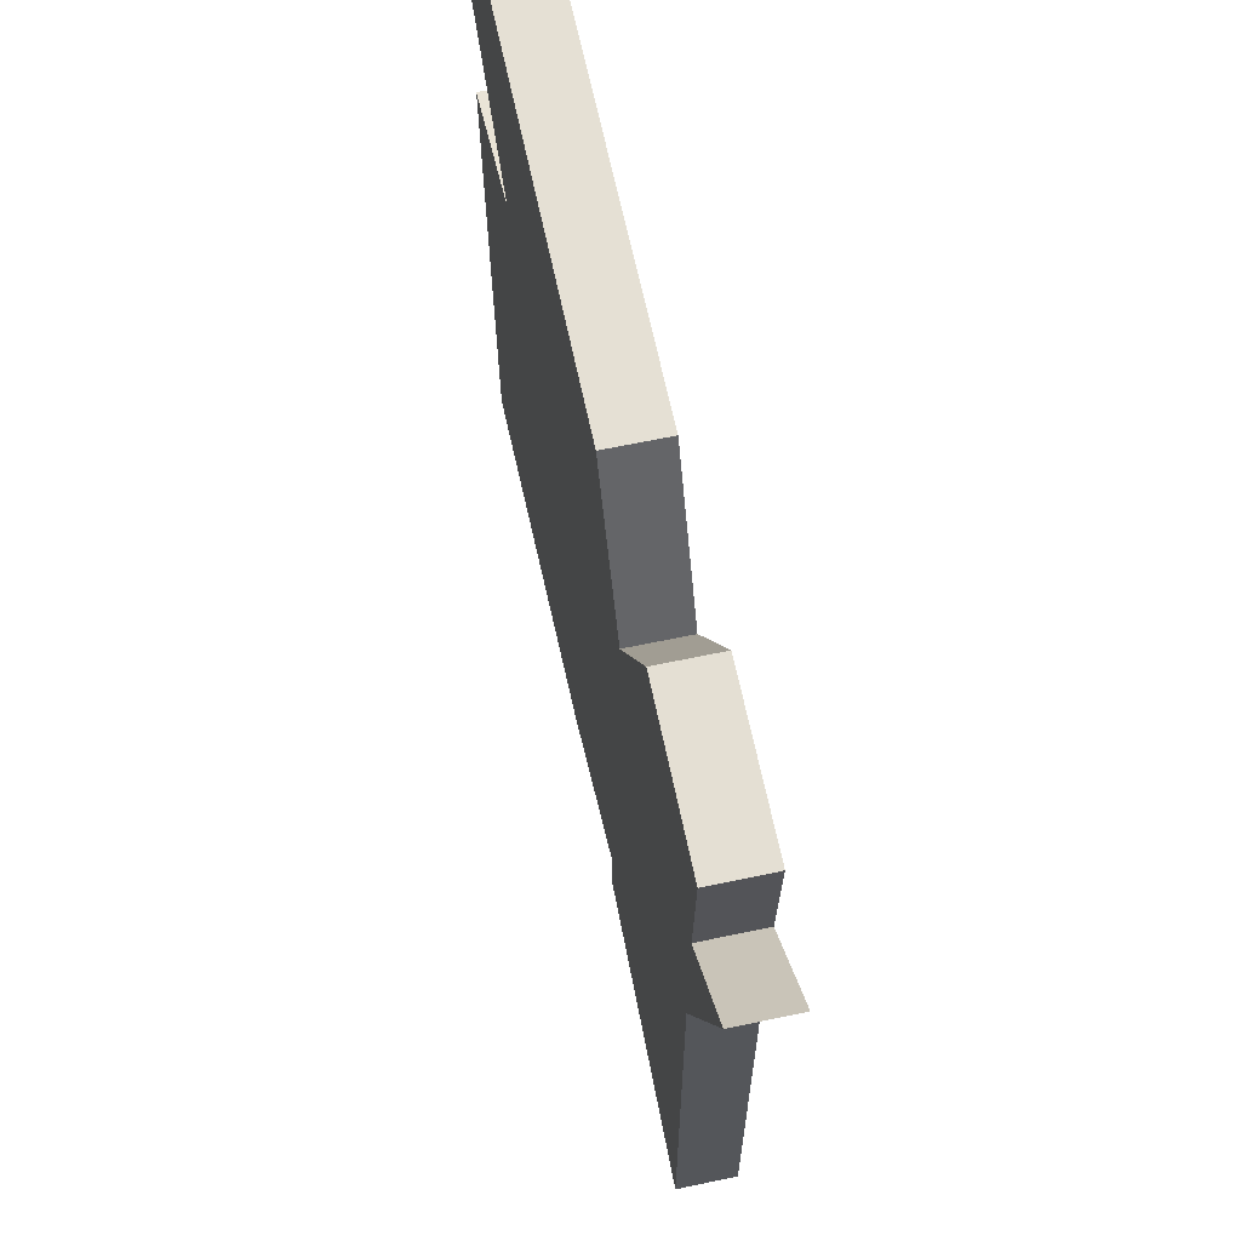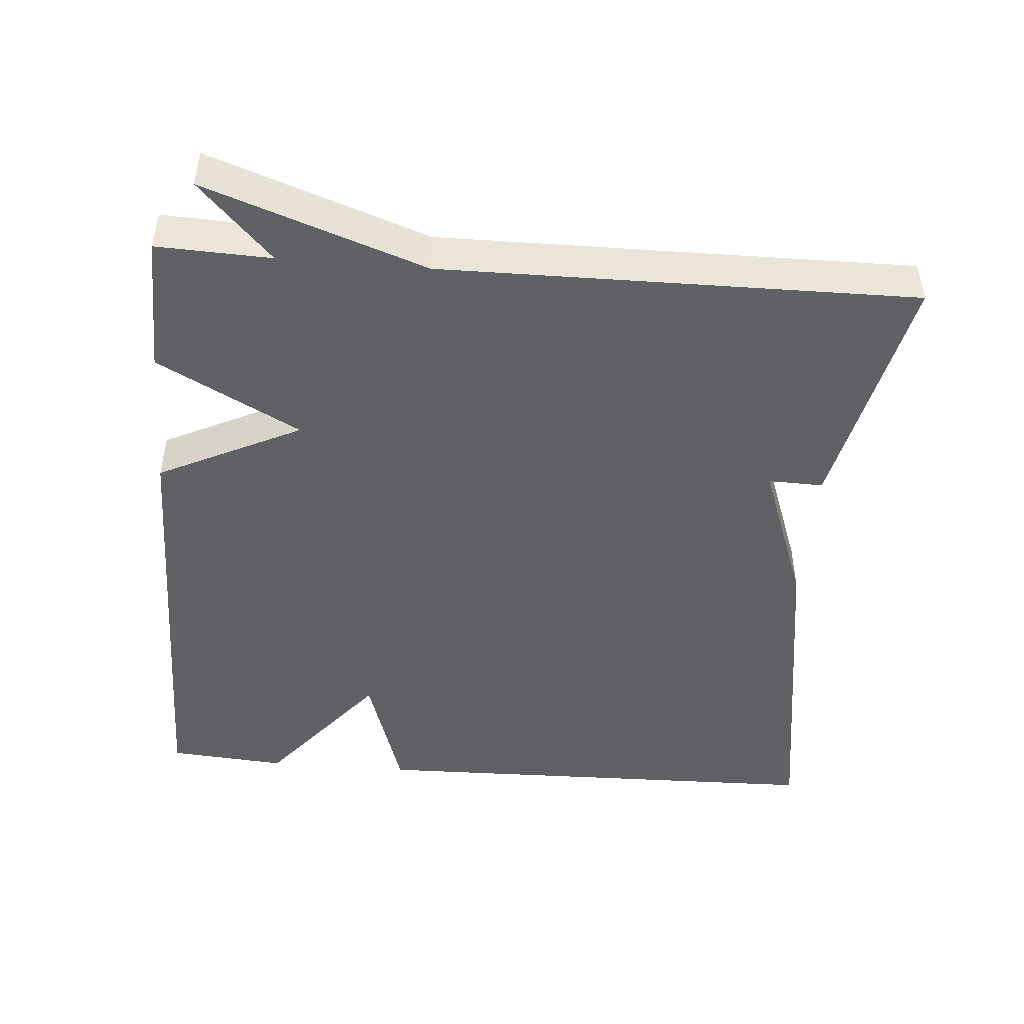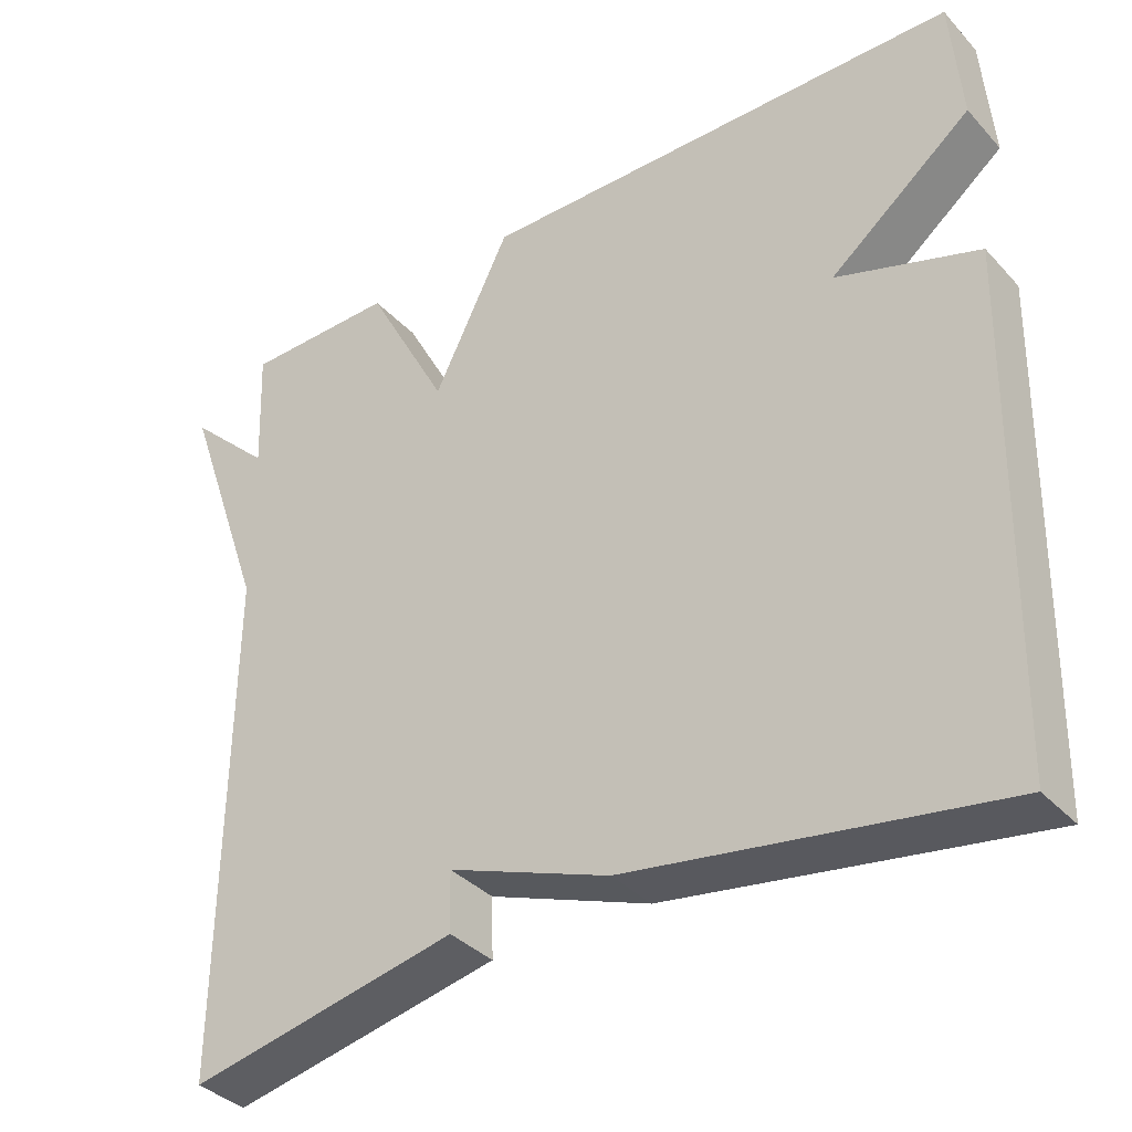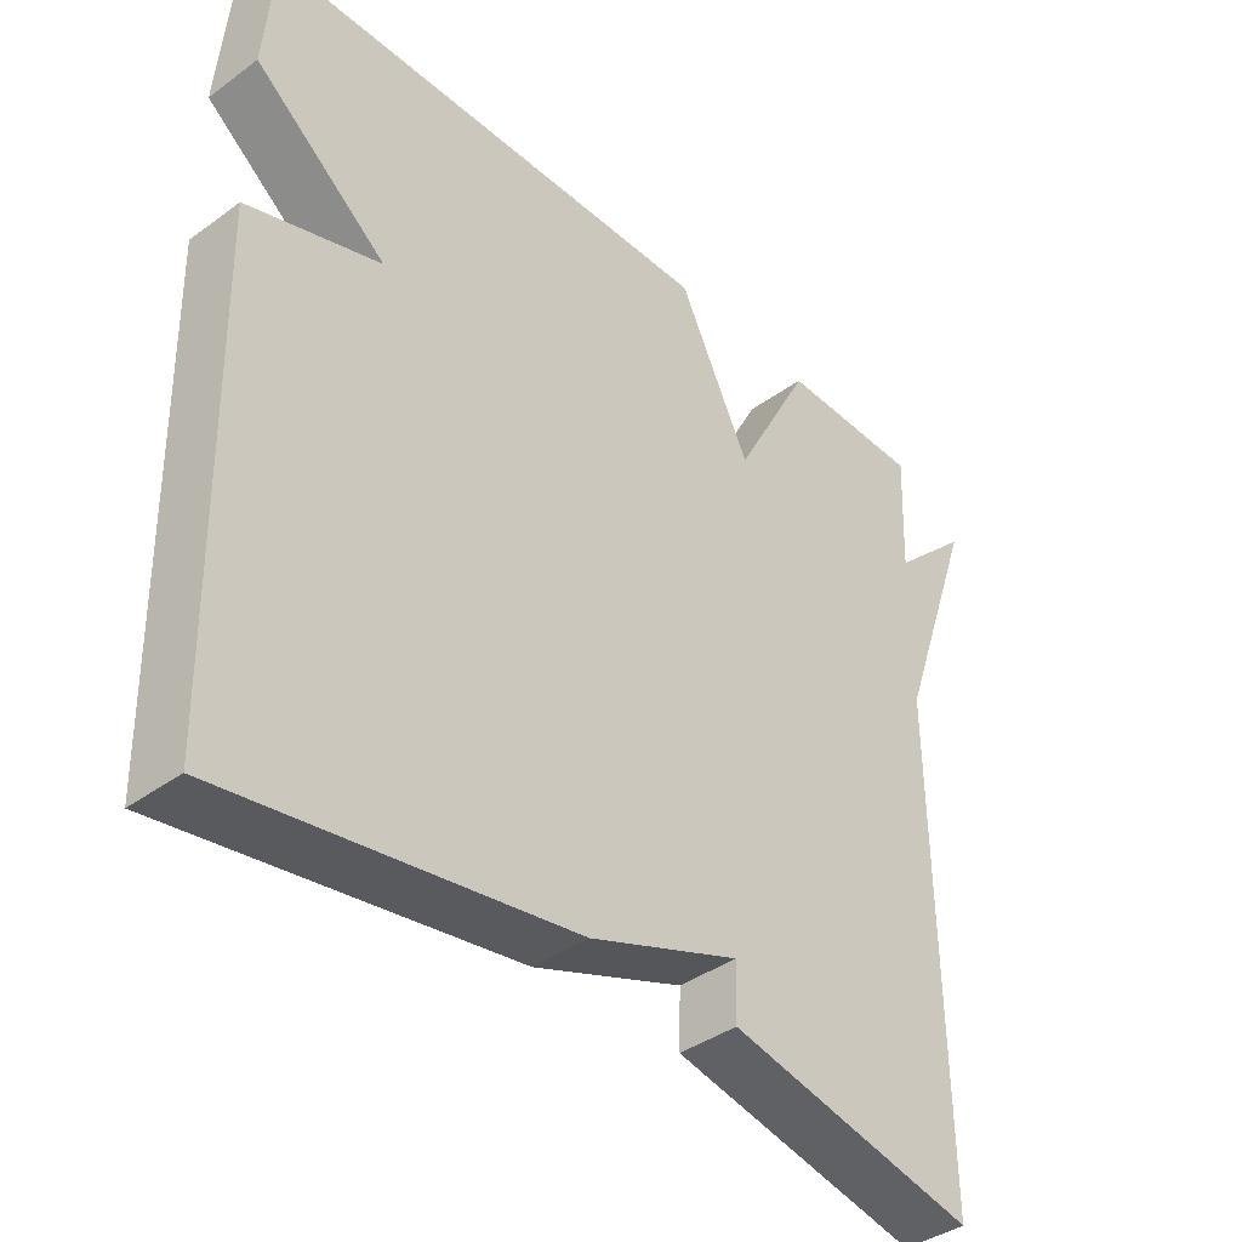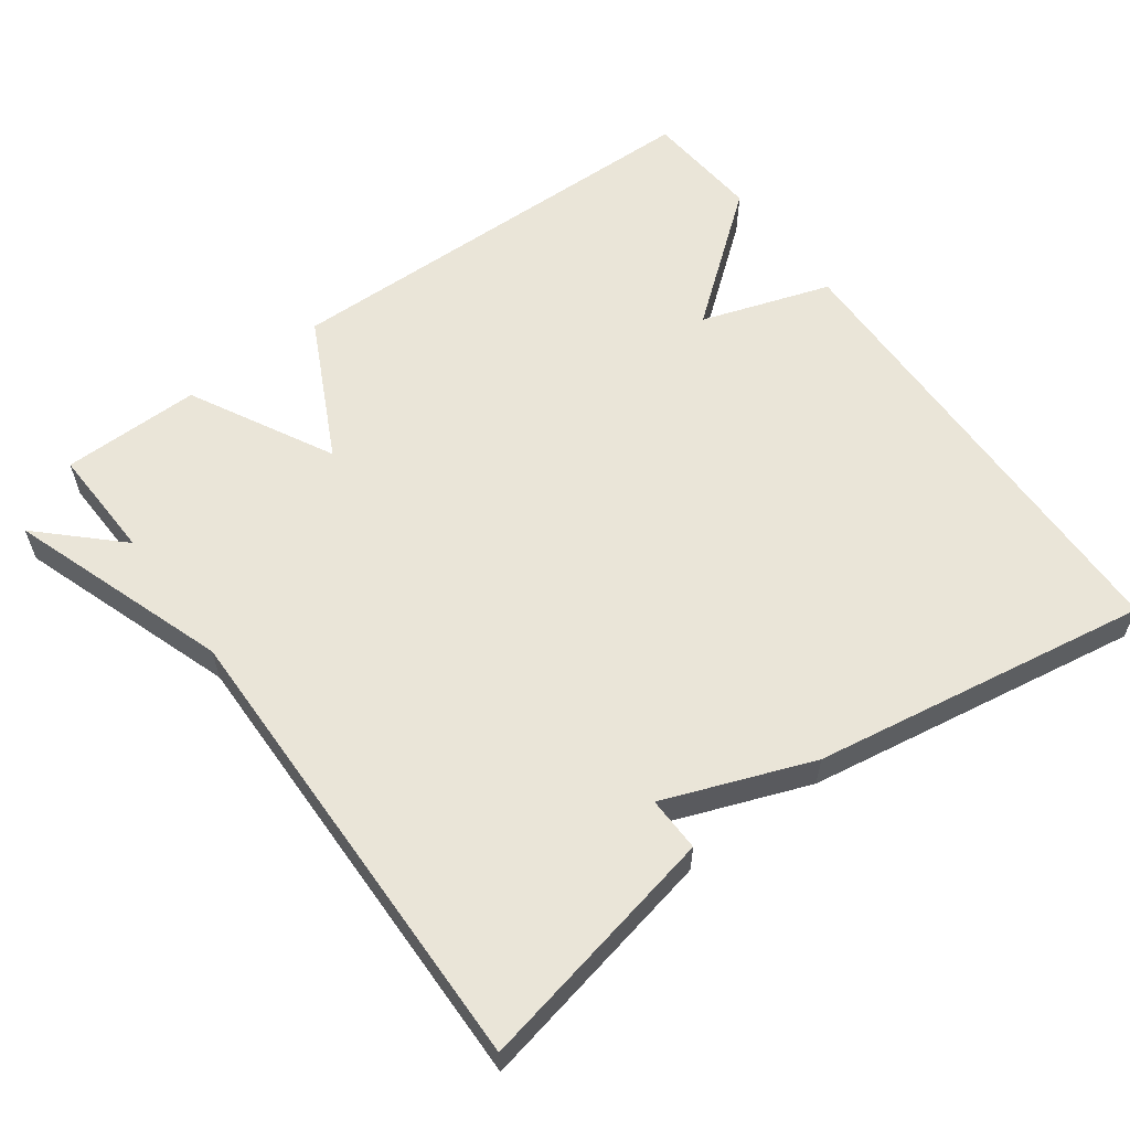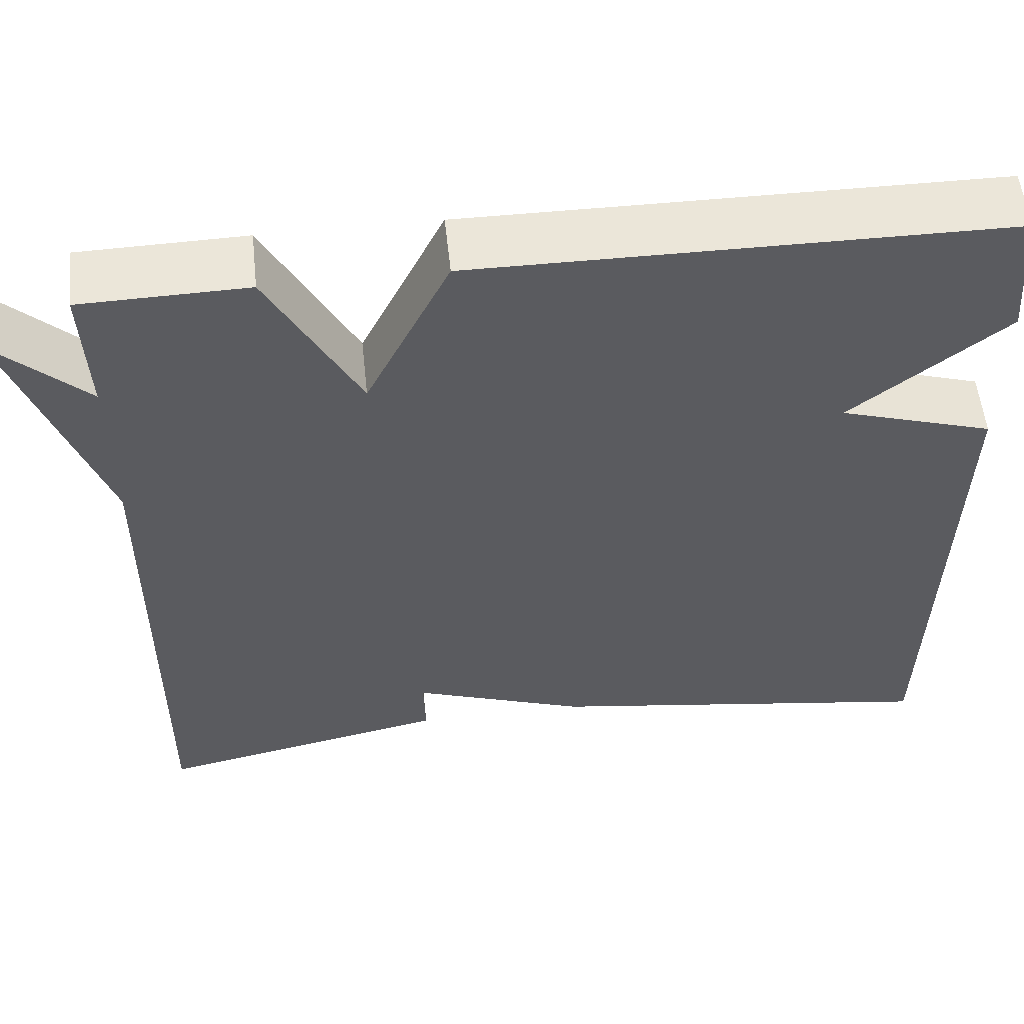
<metadata>
{"format":"obj","ext":"obj","renderer":"f3d","projection":"perspective","resolution":1024,"background":"white","views":[{"elev":65.6,"azim":78.1,"up":"+Z"},{"elev":-46.9,"azim":85.3,"up":"+Y"},{"elev":-36.2,"azim":-143.5,"up":"+Z"},{"elev":-39.4,"azim":-47.8,"up":"+Z"},{"elev":58.9,"azim":144.1,"up":"+Y"},{"elev":55.8,"azim":173.9,"up":"+Z"}]}
</metadata>
<code>
v 0.5 0.07 -0.5
v 0.163 0.07 -0.428
v 0.165 0.07 -0.353
v -0.037 0.07 -0.428
v -0.5 0.07 -0.5
v -0.513 0.07 0.139
v -0.335 0.07 0.196
v -0.513 0.07 0.339
v -0.5 0.07 0.5
v 0.11 0.07 0.504
v 0.206 0.07 0.309
v 0.31 0.07 0.504
v 0.5 0.07 0.5
v 0.494 0.07 0.344
v 0.599 0.07 0.444
v 0.494 0.07 0.144
v 0.5 0 -0.5
v 0.163 0 -0.428
v 0.165 0 -0.353
v -0.037 0 -0.428
v -0.5 0 -0.5
v -0.513 0 0.139
v -0.335 0 0.196
v -0.513 0 0.339
v -0.5 0 0.5
v 0.11 0 0.504
v 0.206 0 0.309
v 0.31 0 0.504
v 0.5 0 0.5
v 0.494 0 0.344
v 0.599 0 0.444
v 0.494 0 0.144
f 14 15 16
f 11 12 13 14
f 11 14 16
f 9 10 11
f 8 9 11
f 7 8 11
f 7 11 16
f 6 7 16
f 5 6 16
f 4 5 16
f 3 4 16
f 1 2 3 16
f 32 31 30
f 30 29 28 27
f 32 30 27
f 27 26 25
f 27 25 24
f 27 24 23
f 32 27 23
f 32 23 22
f 32 22 21
f 32 21 20
f 32 20 19
f 32 19 18 17
f 1 17 18 2
f 2 18 19 3
f 3 19 20 4
f 4 20 21 5
f 5 21 22 6
f 6 22 23 7
f 7 23 24 8
f 8 24 25 9
f 9 25 26 10
f 10 26 27 11
f 11 27 28 12
f 12 28 29 13
f 13 29 30 14
f 14 30 31 15
f 15 31 32 16
f 16 32 17 1

</code>
